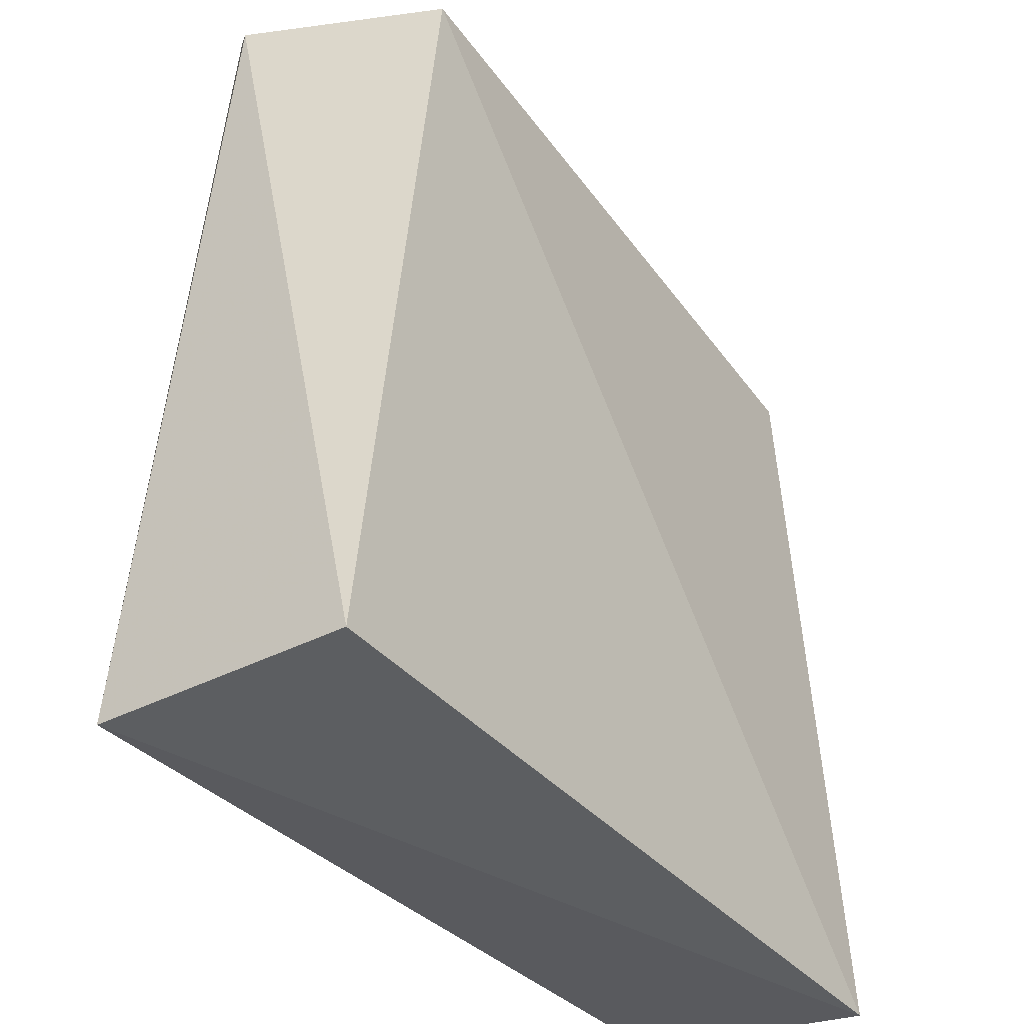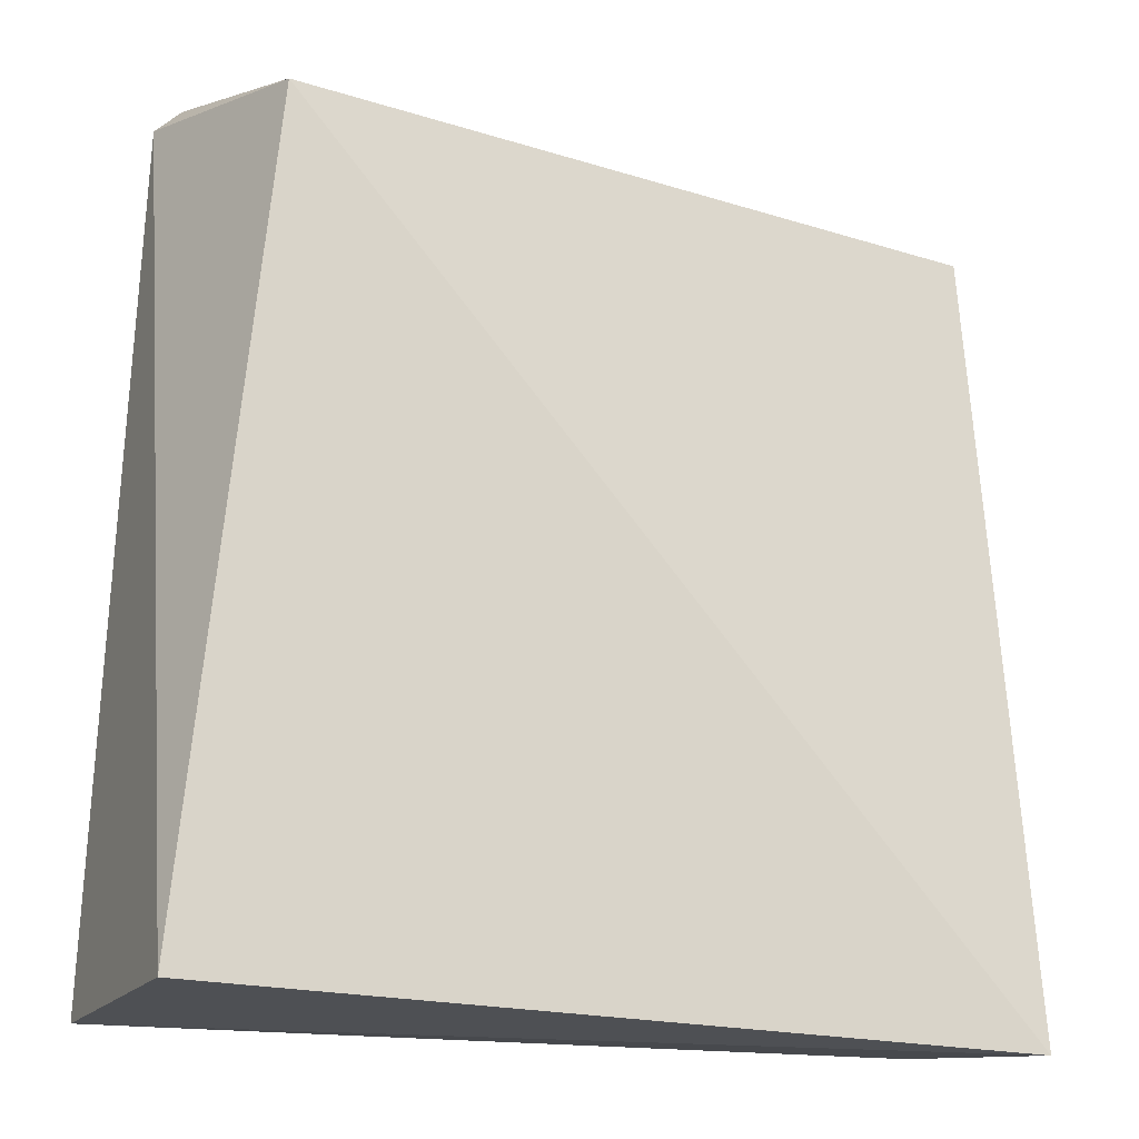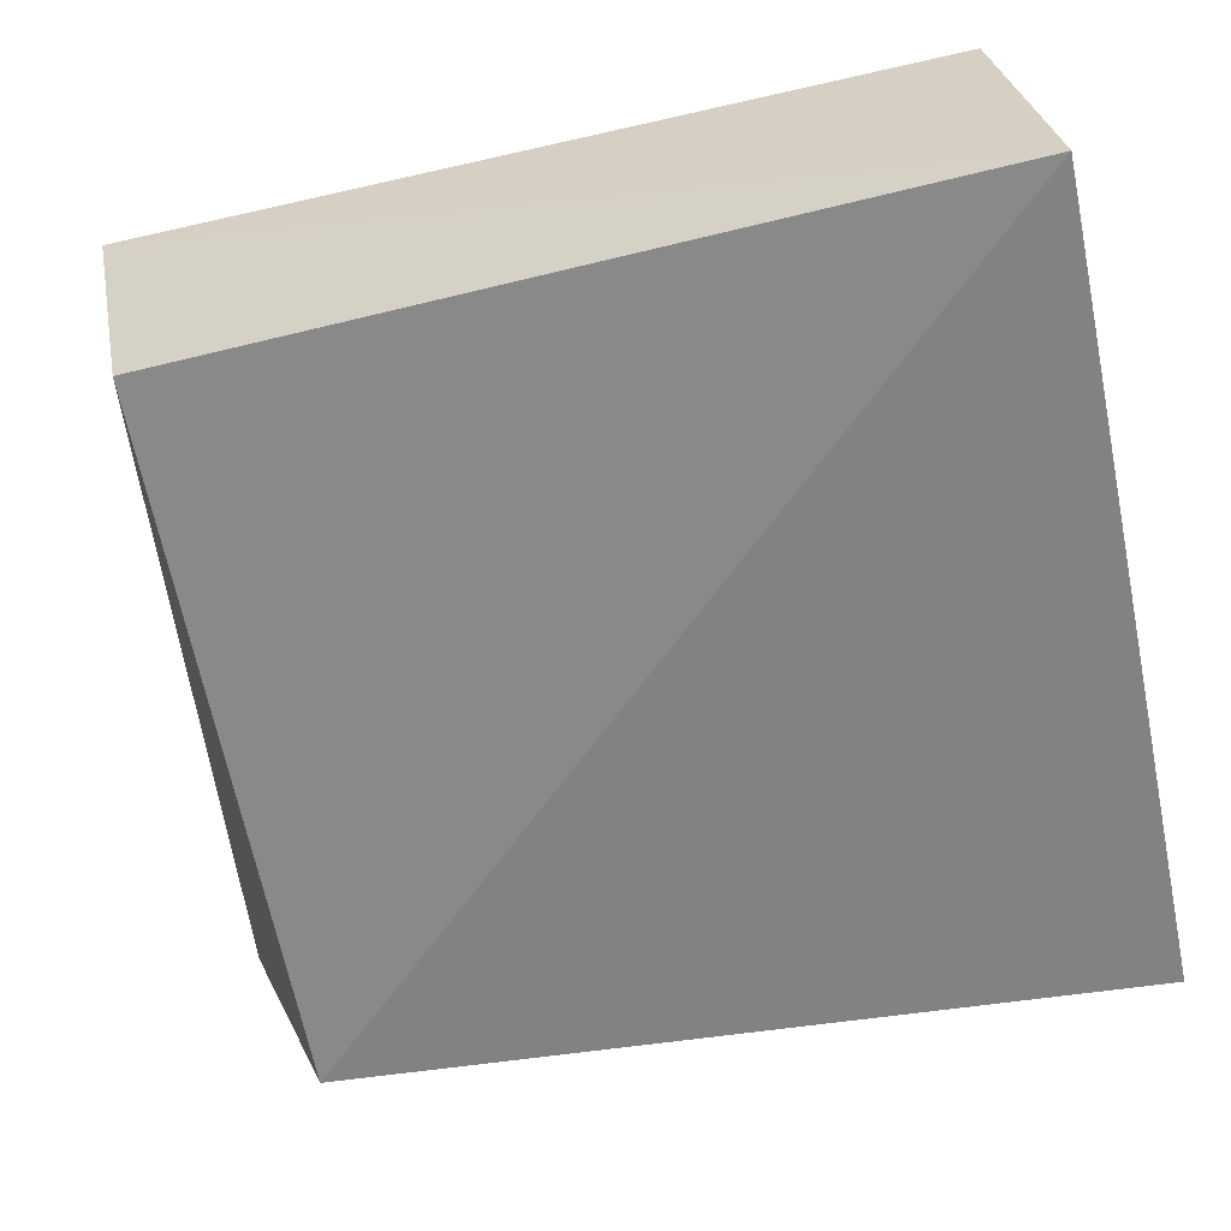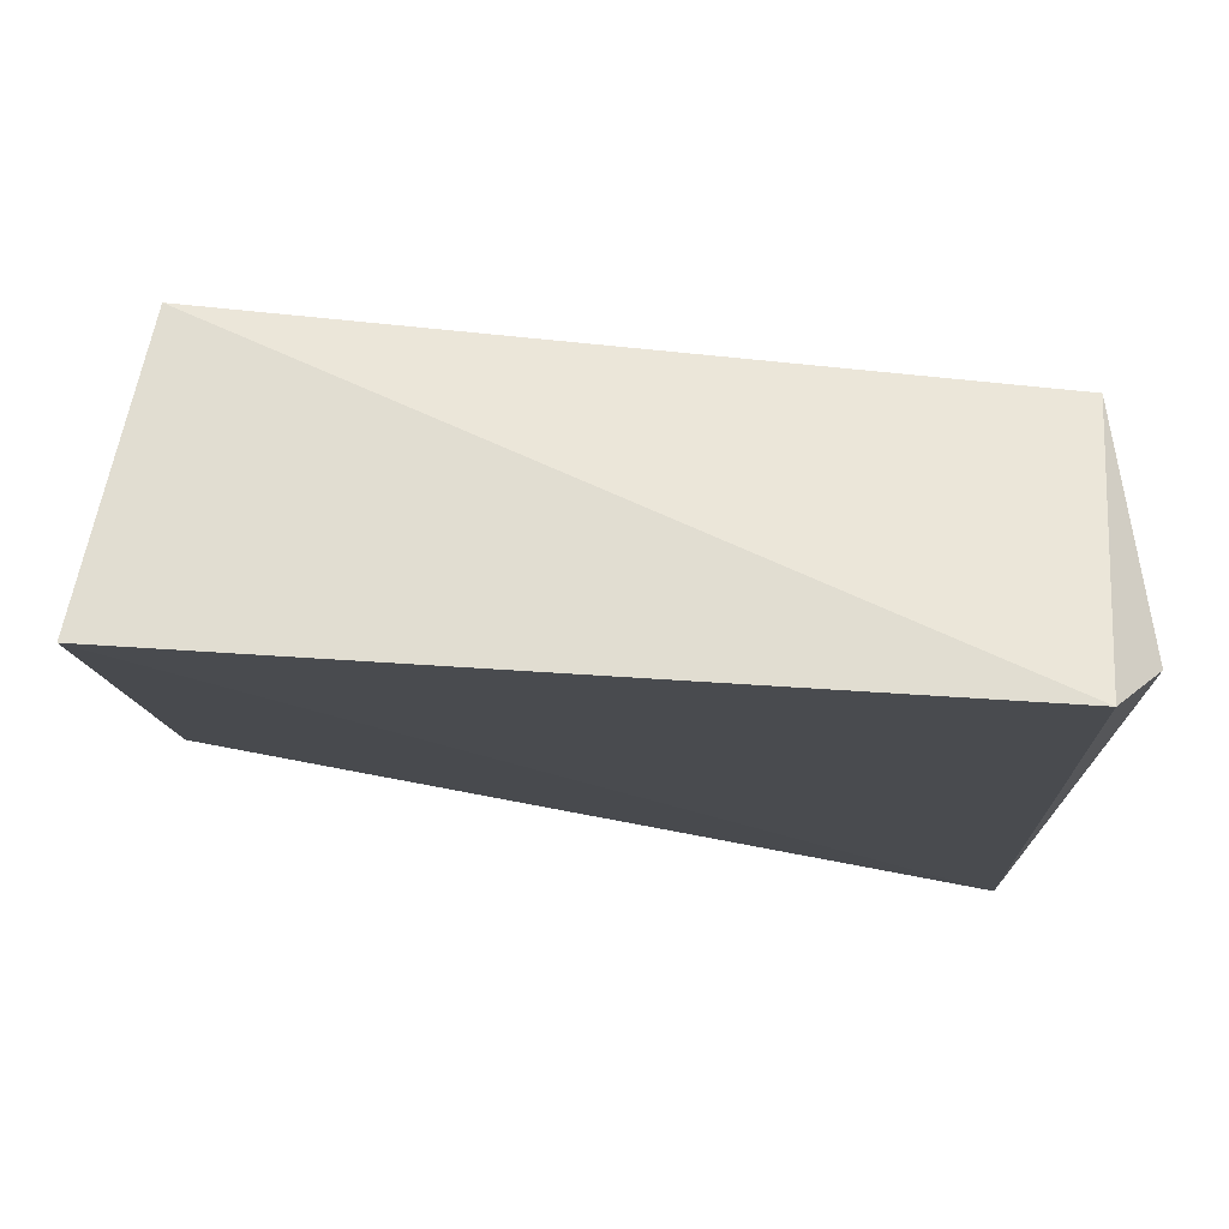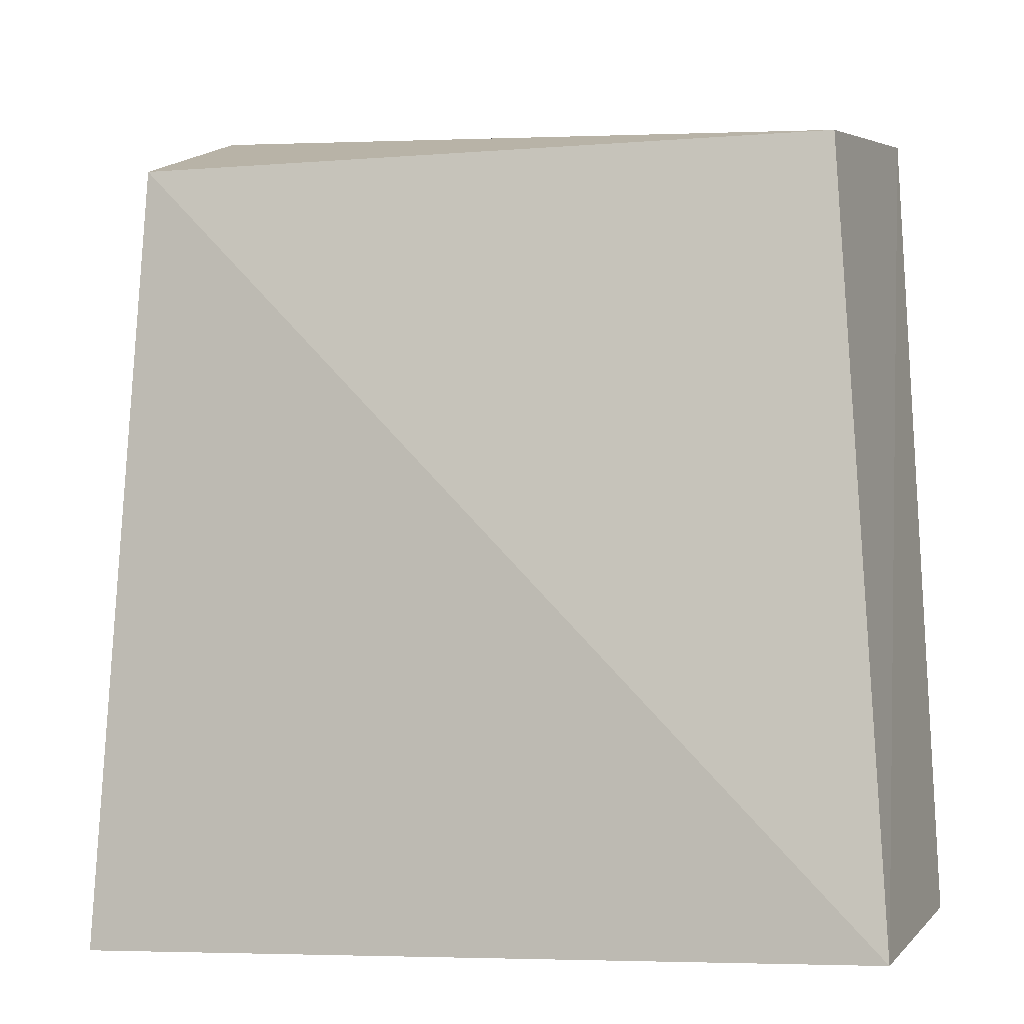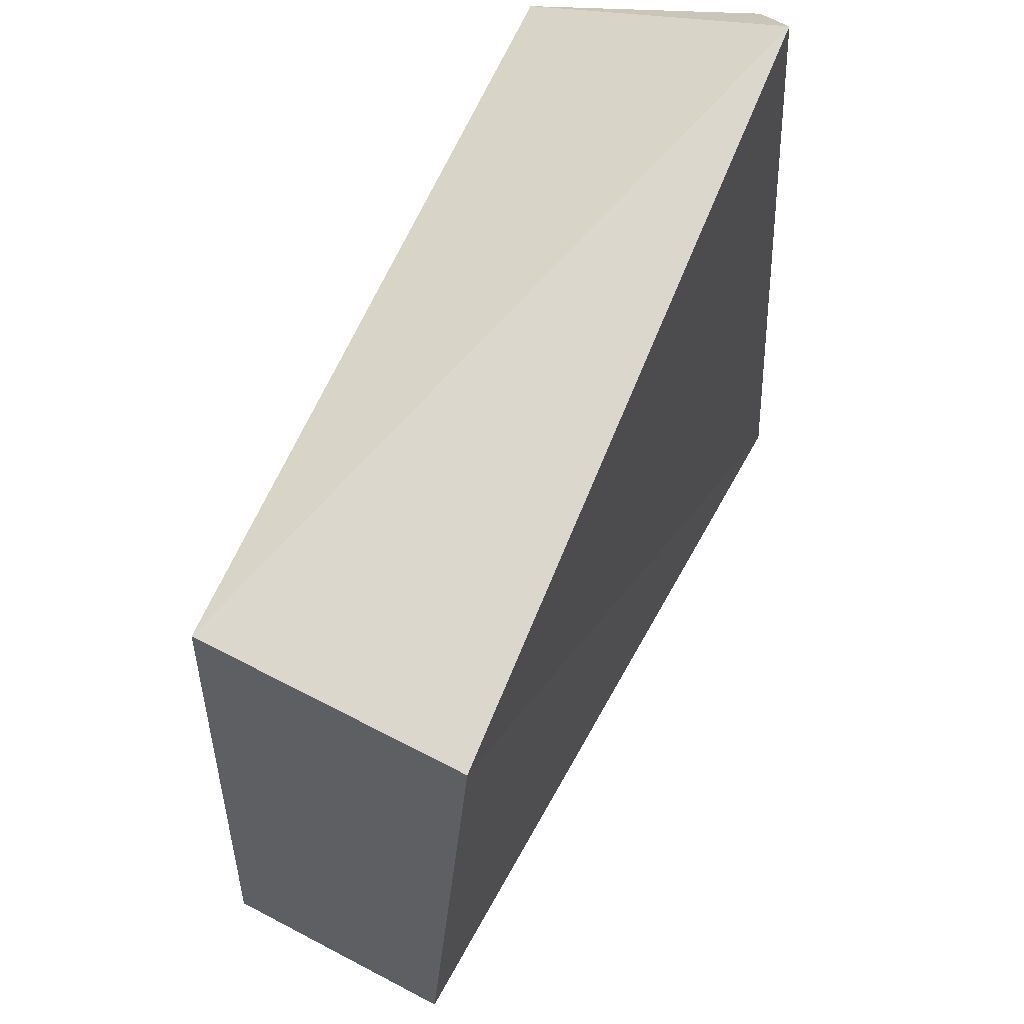
<metadata>
{"format":"obj","ext":"obj","renderer":"f3d","projection":"perspective","resolution":1024,"background":"white","views":[{"elev":-39.1,"azim":-52.4,"up":"+Z"},{"elev":-21.2,"azim":-22.6,"up":"+Z"},{"elev":-58.6,"azim":101.8,"up":"+Y"},{"elev":79.3,"azim":-168.7,"up":"+Z"},{"elev":-6.8,"azim":20.8,"up":"+Z"},{"elev":65.9,"azim":119.7,"up":"+Z"}]}
</metadata>
<code>
v 0.02964 -0.007097 0.05507
v 0.02931 -0.02514 0.05156
v 0.03196 -0.009543 0.003148
v -0.02153 -0.01039 0.001126
v -0.01901 -0.01317 0.05852
v -0.02098 -0.02784 0.0002551
v 0.03202 -0.02624 0.0004675
v -0.02138 -0.01597 0.05503
v -0.01675 -0.02948 0.05216
f 1 3 4
f 5 2 1
f 5 1 4
f 7 1 2
f 7 3 1
f 7 6 4
f 7 4 3
f 8 5 4
f 8 4 6
f 9 7 2
f 9 6 7
f 9 8 6
f 9 2 5
f 9 5 8

</code>
